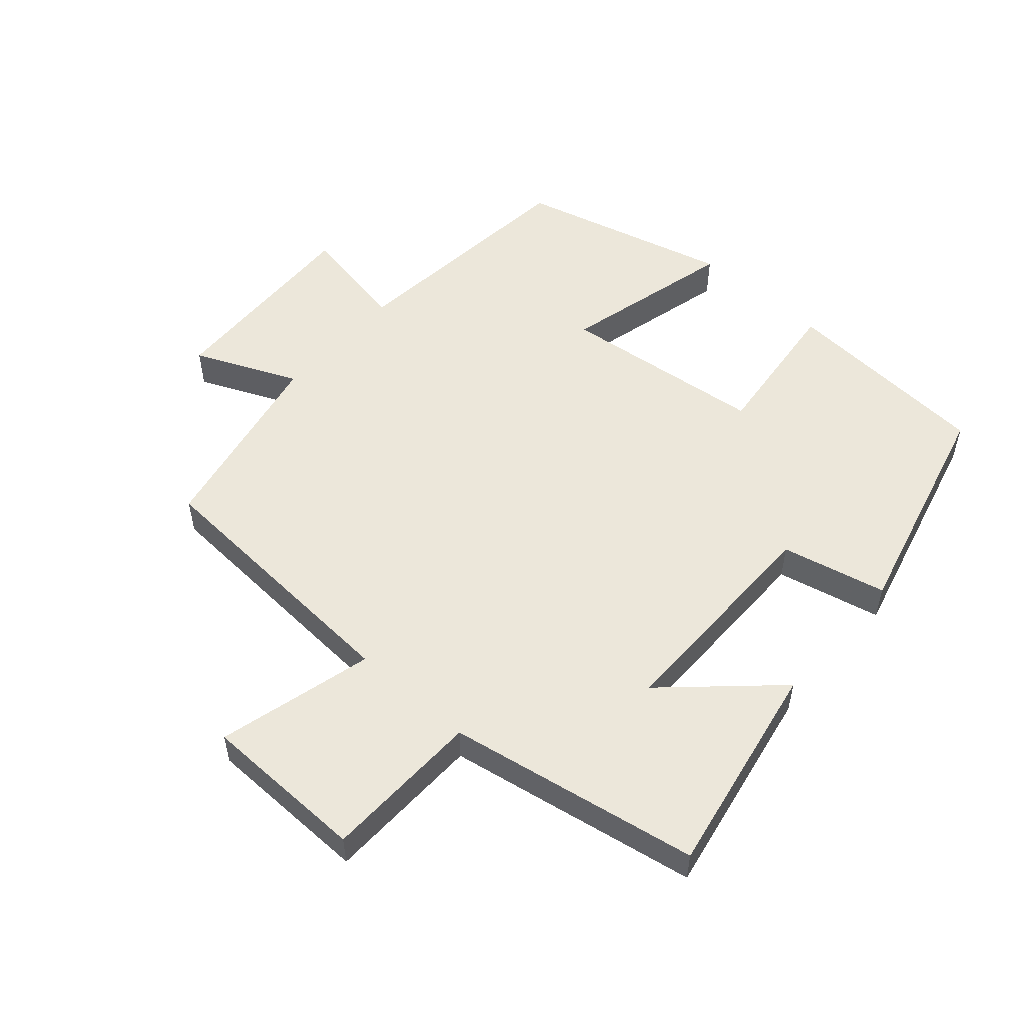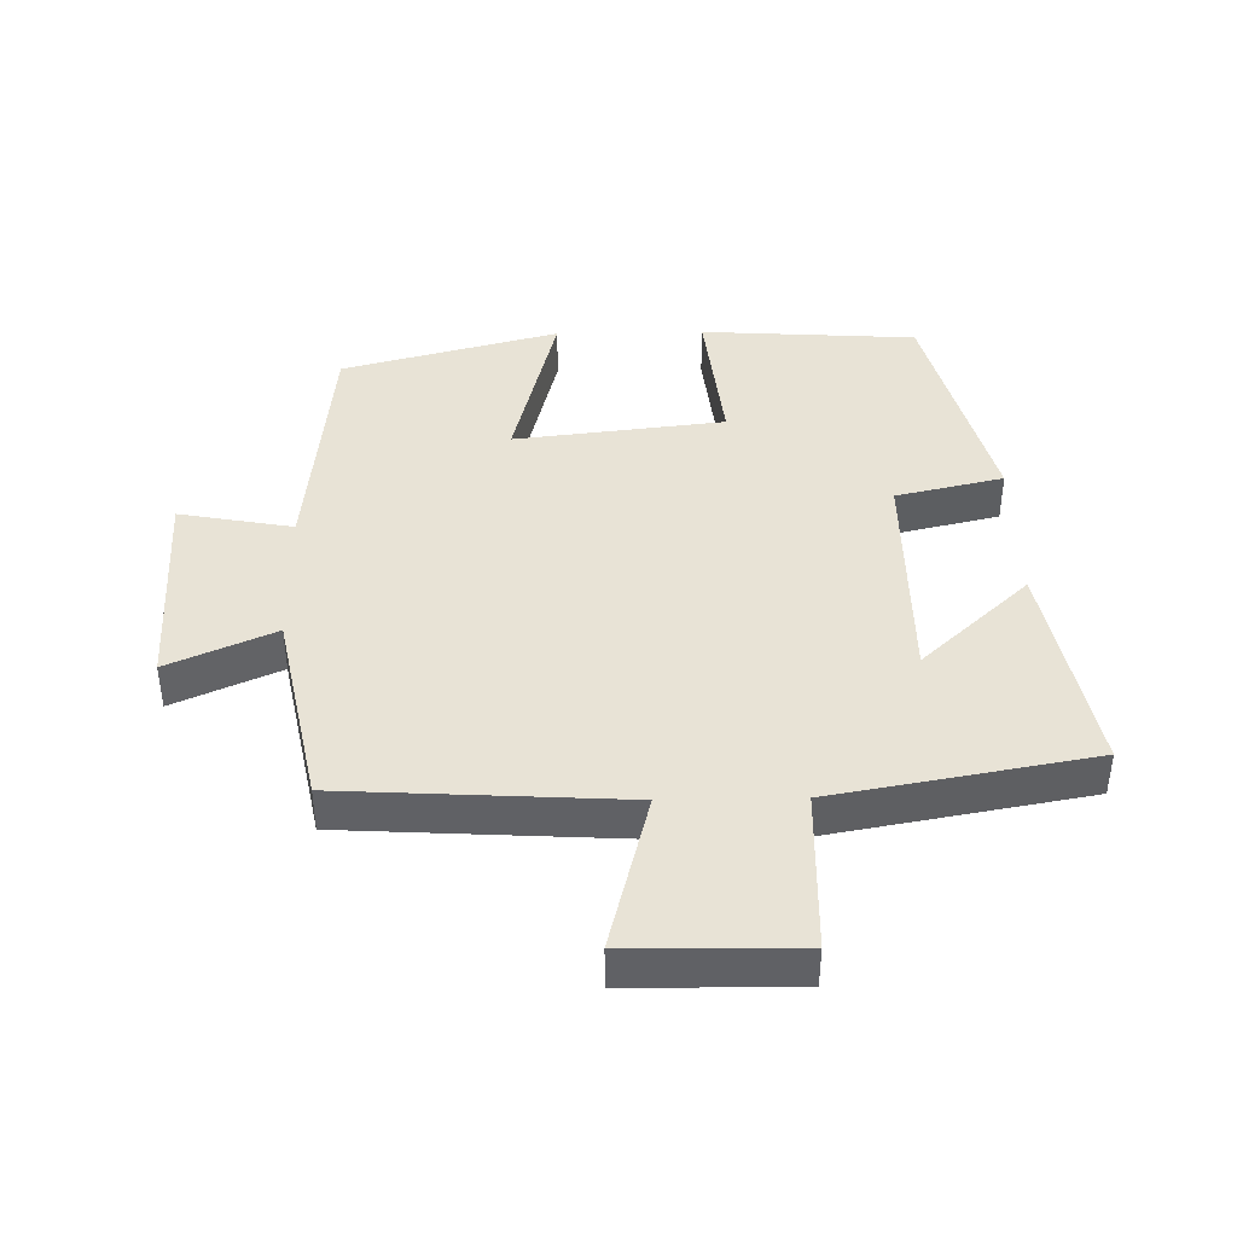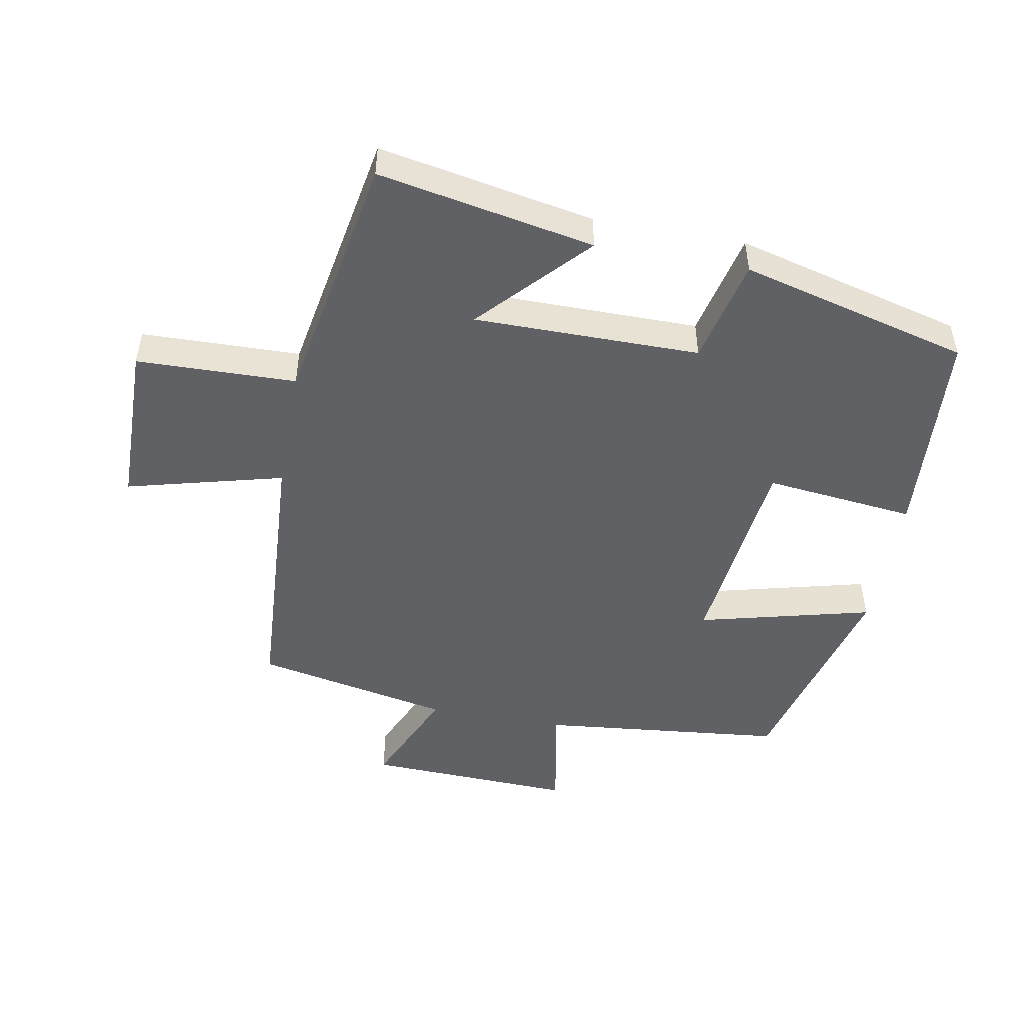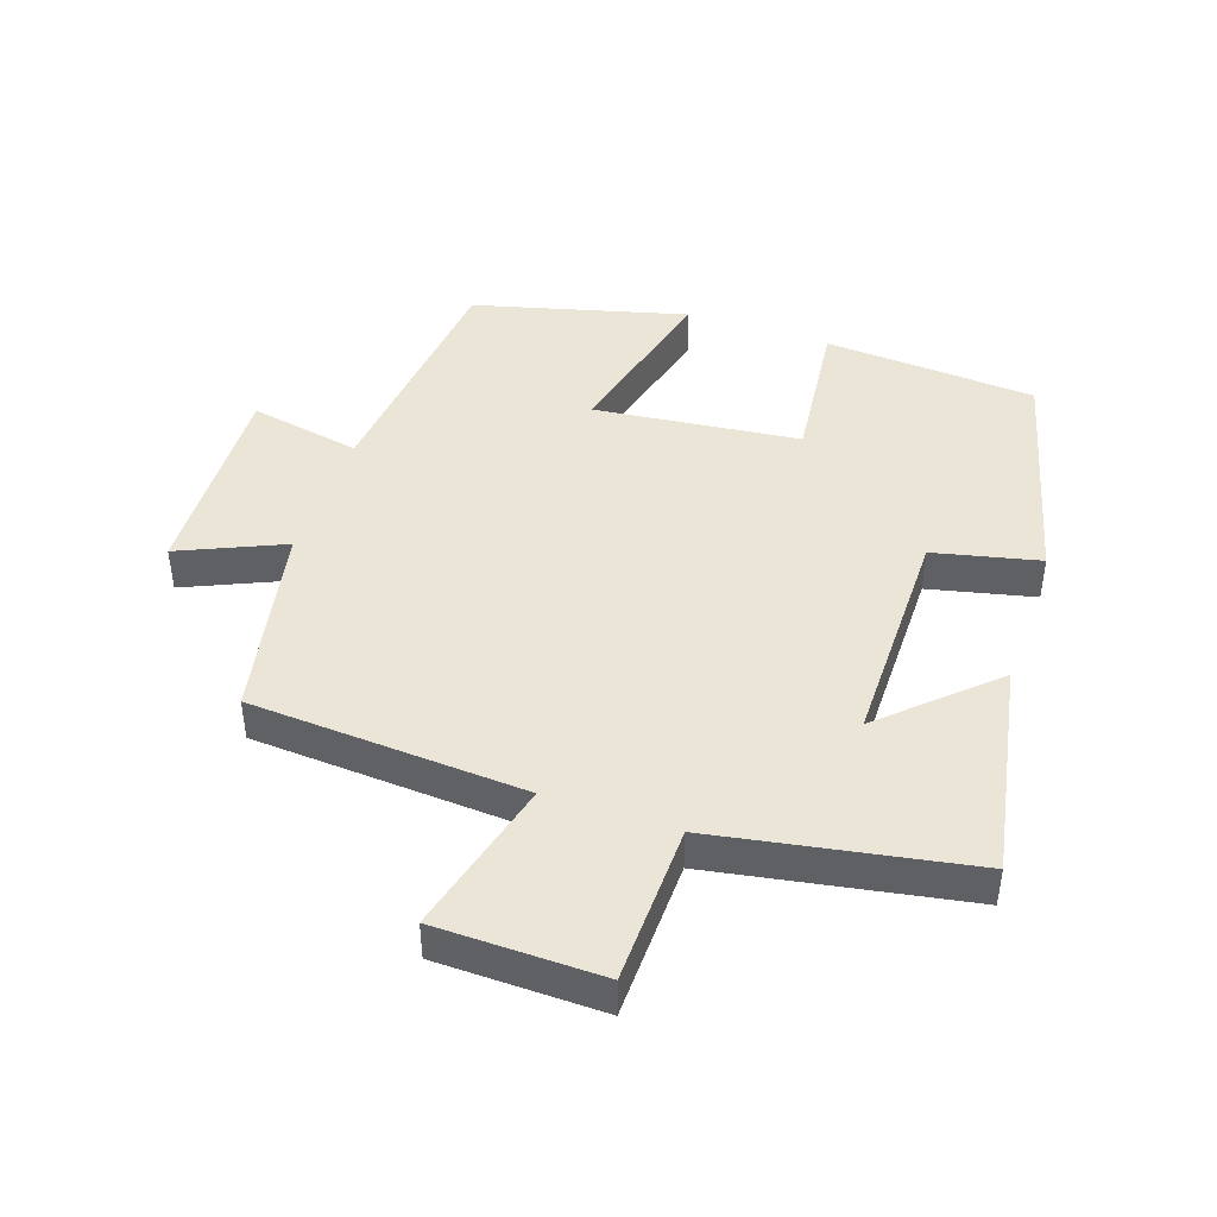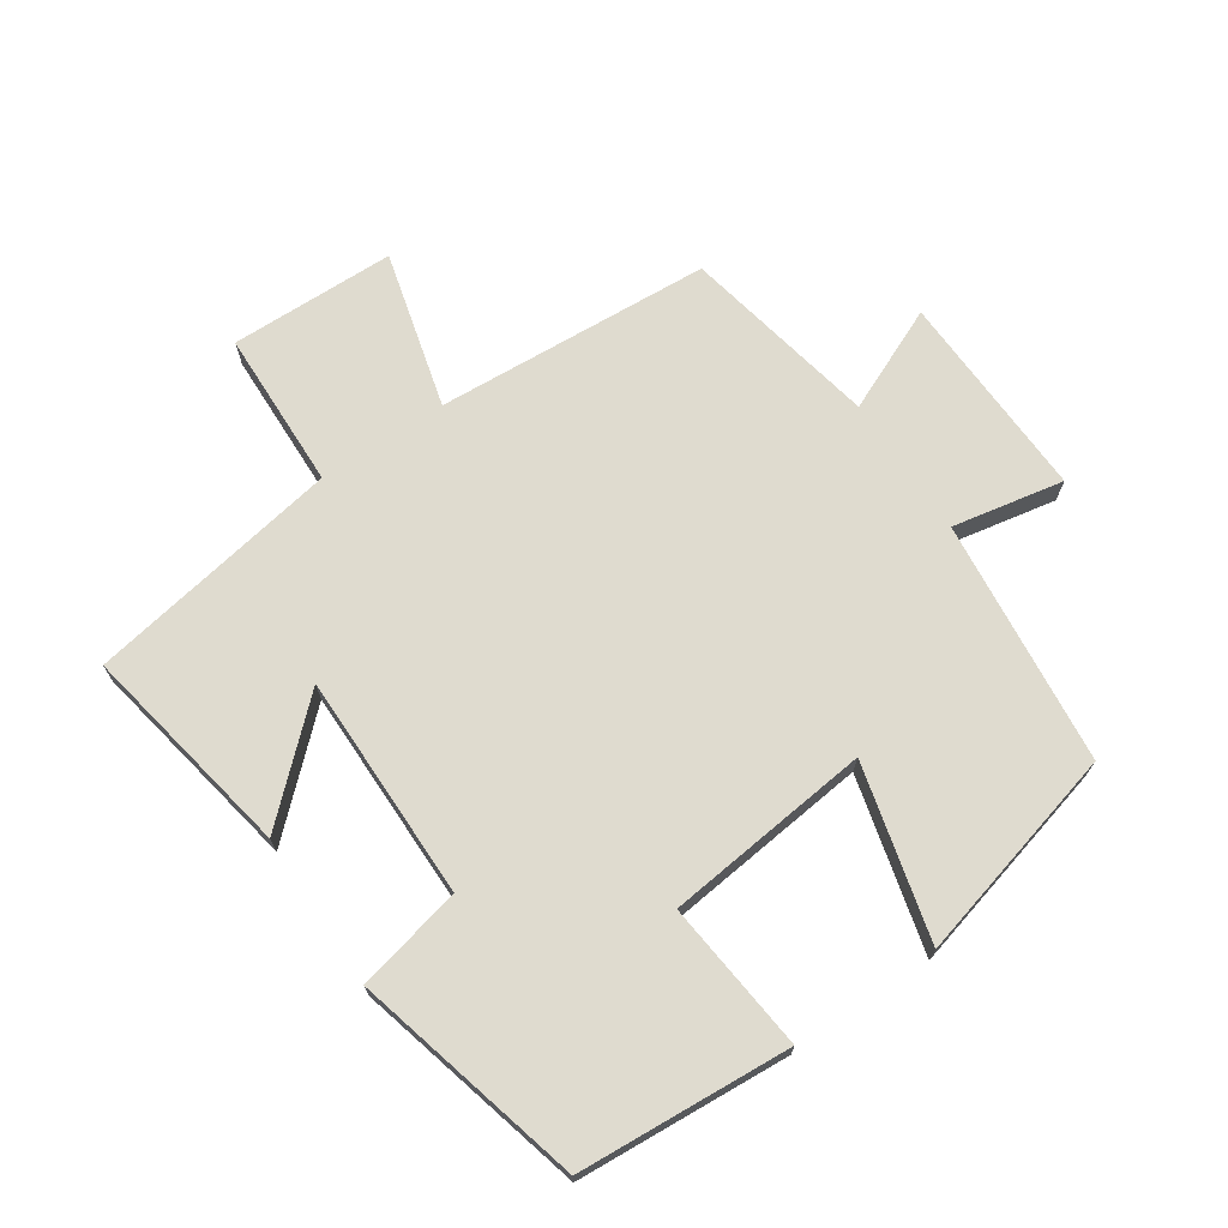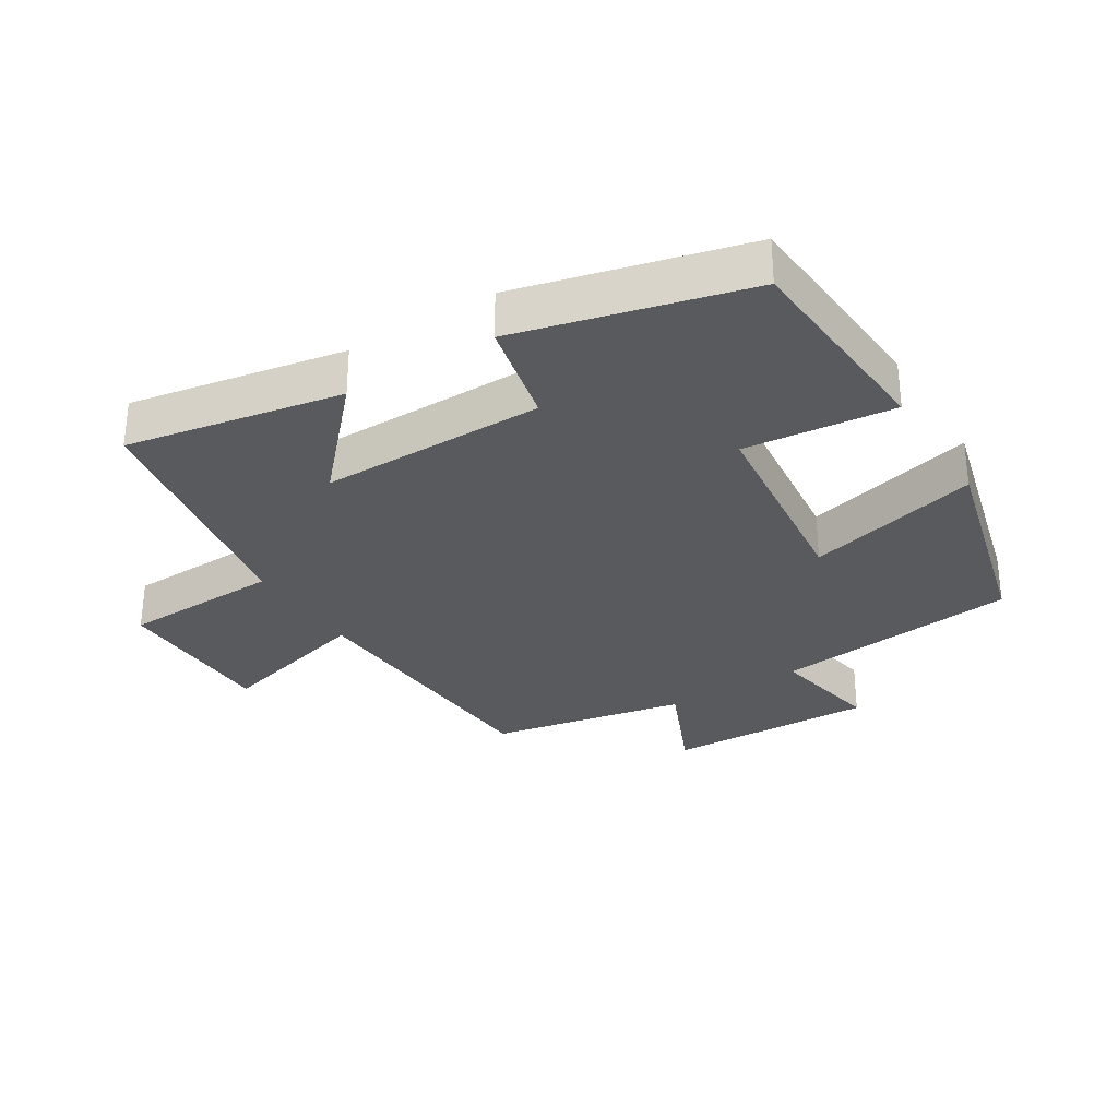
<metadata>
{"format":"obj","ext":"obj","renderer":"f3d","projection":"perspective","resolution":1024,"background":"white","views":[{"elev":53.6,"azim":-138.5,"up":"+Y"},{"elev":41.4,"azim":178.9,"up":"+Y"},{"elev":-49.2,"azim":-100.4,"up":"+Y"},{"elev":44.3,"azim":-161.1,"up":"+Y"},{"elev":70.3,"azim":-33.8,"up":"+Y"},{"elev":-30.9,"azim":-57.9,"up":"+Y"}]}
</metadata>
<code>
v -0.562 0.07 -0.431
v -0.5 0.07 -0.102
v -0.339 0.07 -0.251
v -0.339 0.07 0.093
v -0.5 0.07 0.13
v -0.41 0.07 0.479
v -0.086 0.07 0.5
v -0.111 0.07 0.271
v 0.203 0.07 0.235
v 0.136 0.07 0.5
v 0.461 0.07 0.414
v 0.5 0.07 0.04
v 0.67 0.07 0.072
v 0.658 0.07 -0.246
v 0.5 0.07 -0.176
v 0.44 0.07 -0.475
v 0.02 0.07 -0.5
v 0.082 0.07 -0.739
v -0.17 0.07 -0.743
v -0.176 0.07 -0.5
v -0.562 0 -0.431
v -0.5 0 -0.102
v -0.339 0 -0.251
v -0.339 0 0.093
v -0.5 0 0.13
v -0.41 0 0.479
v -0.086 0 0.5
v -0.111 0 0.271
v 0.203 0 0.235
v 0.136 0 0.5
v 0.461 0 0.414
v 0.5 0 0.04
v 0.67 0 0.072
v 0.658 0 -0.246
v 0.5 0 -0.176
v 0.44 0 -0.475
v 0.02 0 -0.5
v 0.082 0 -0.739
v -0.17 0 -0.743
v -0.176 0 -0.5
f 17 18 19 20
f 15 16 17 20
f 15 20 1
f 12 13 14 15
f 9 10 11 12
f 8 9 12 15
f 5 6 7 8
f 4 5 8
f 3 4 8 15
f 1 2 3
f 1 3 15
f 40 39 38 37
f 40 37 36 35
f 21 40 35
f 35 34 33 32
f 32 31 30 29
f 35 32 29 28
f 28 27 26 25
f 28 25 24
f 35 28 24 23
f 23 22 21
f 35 23 21
f 1 21 22 2
f 2 22 23 3
f 3 23 24 4
f 4 24 25 5
f 5 25 26 6
f 6 26 27 7
f 7 27 28 8
f 8 28 29 9
f 9 29 30 10
f 10 30 31 11
f 11 31 32 12
f 12 32 33 13
f 13 33 34 14
f 14 34 35 15
f 15 35 36 16
f 16 36 37 17
f 17 37 38 18
f 18 38 39 19
f 19 39 40 20
f 20 40 21 1

</code>
